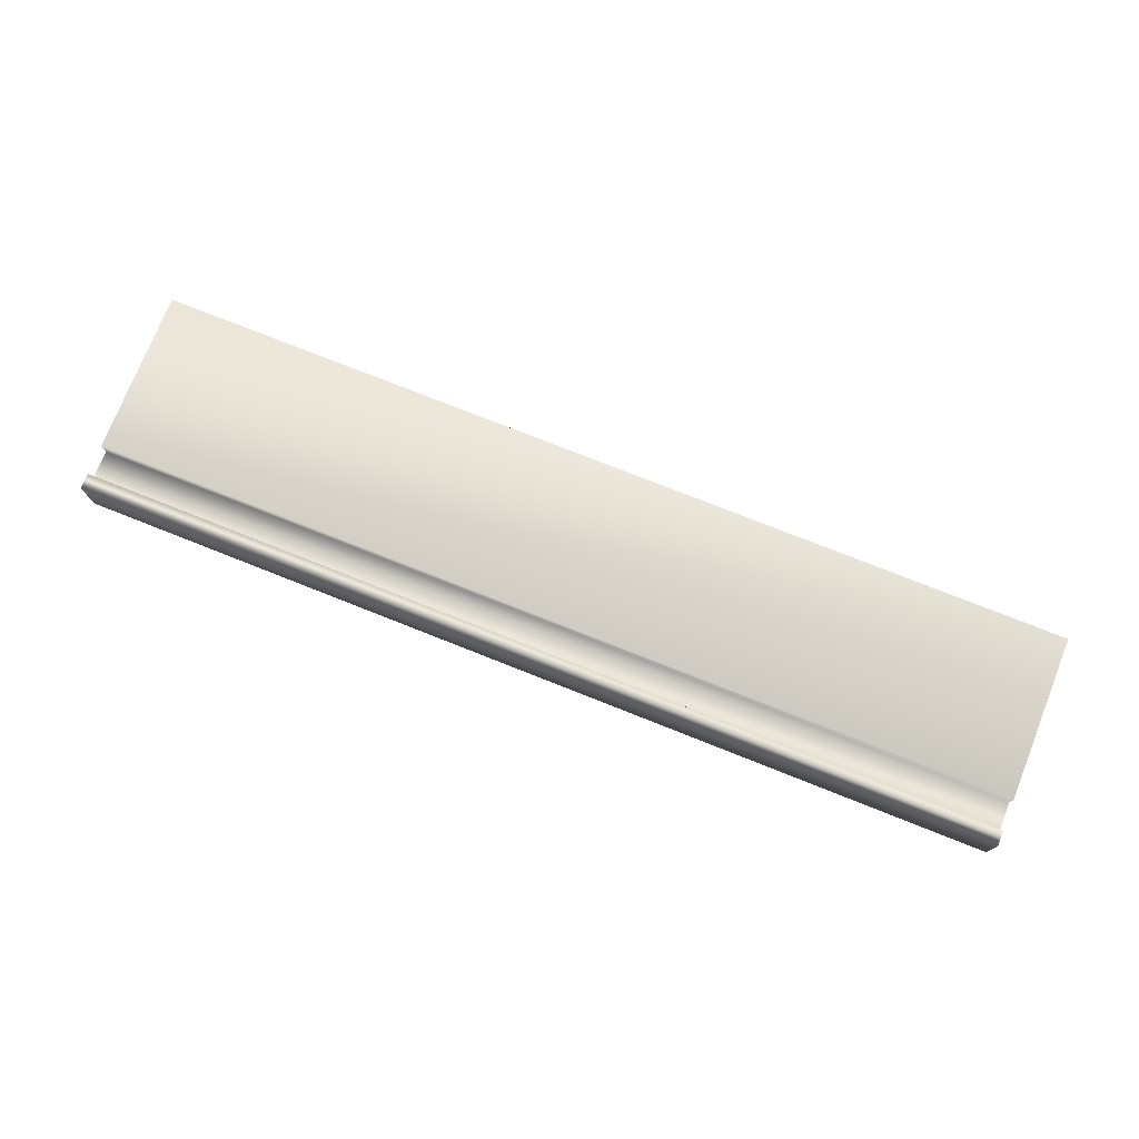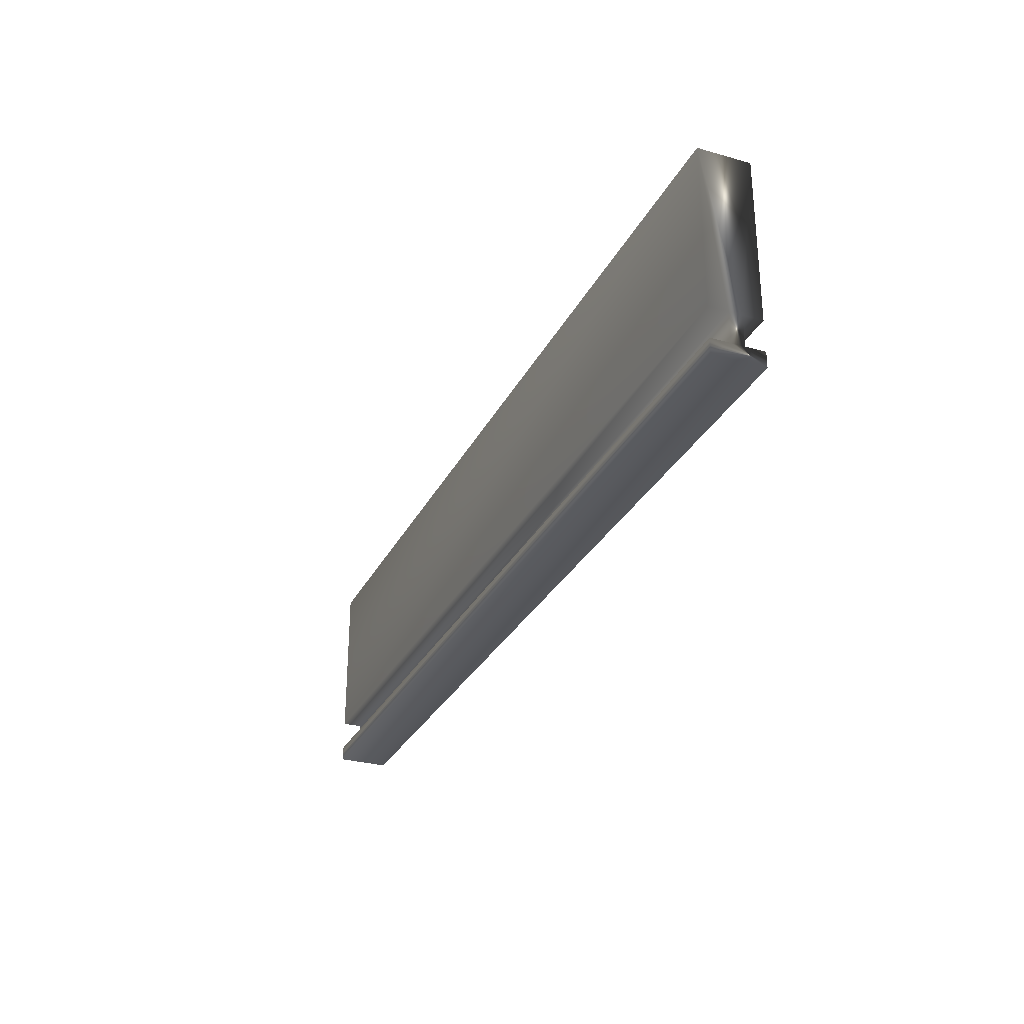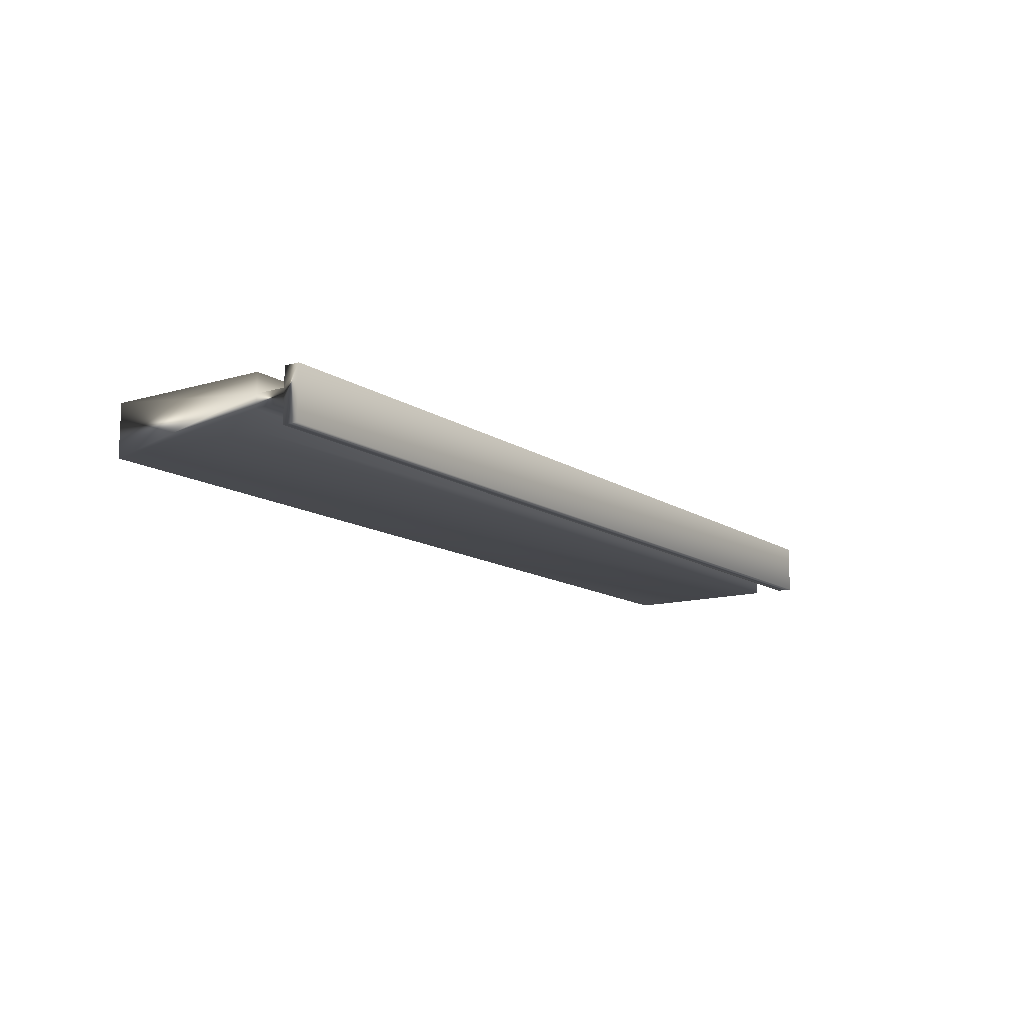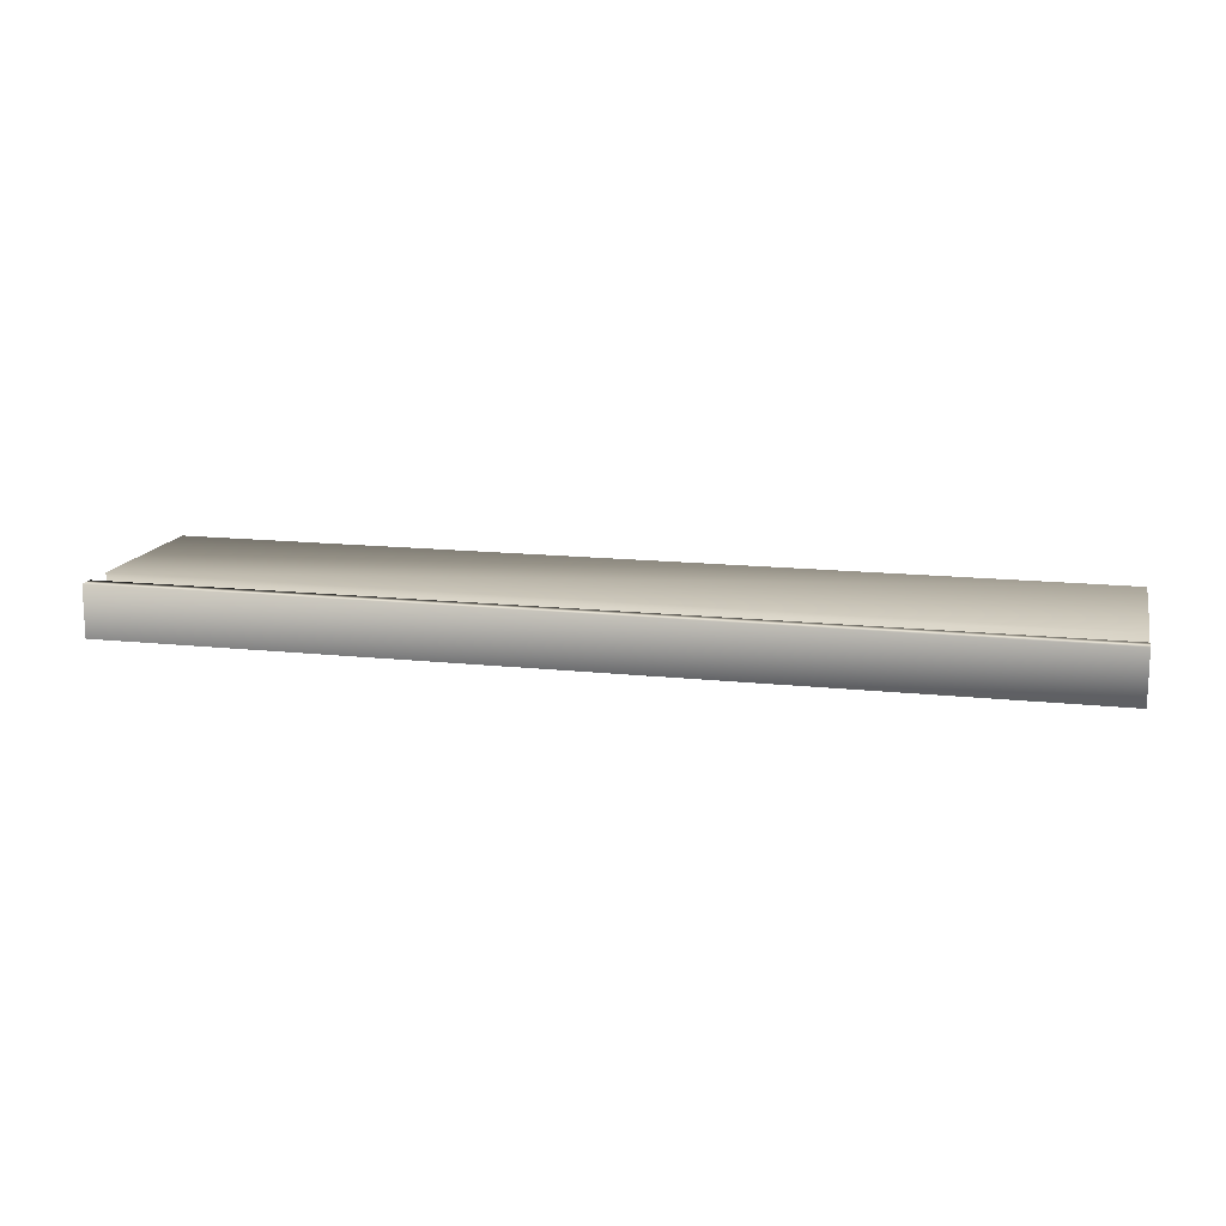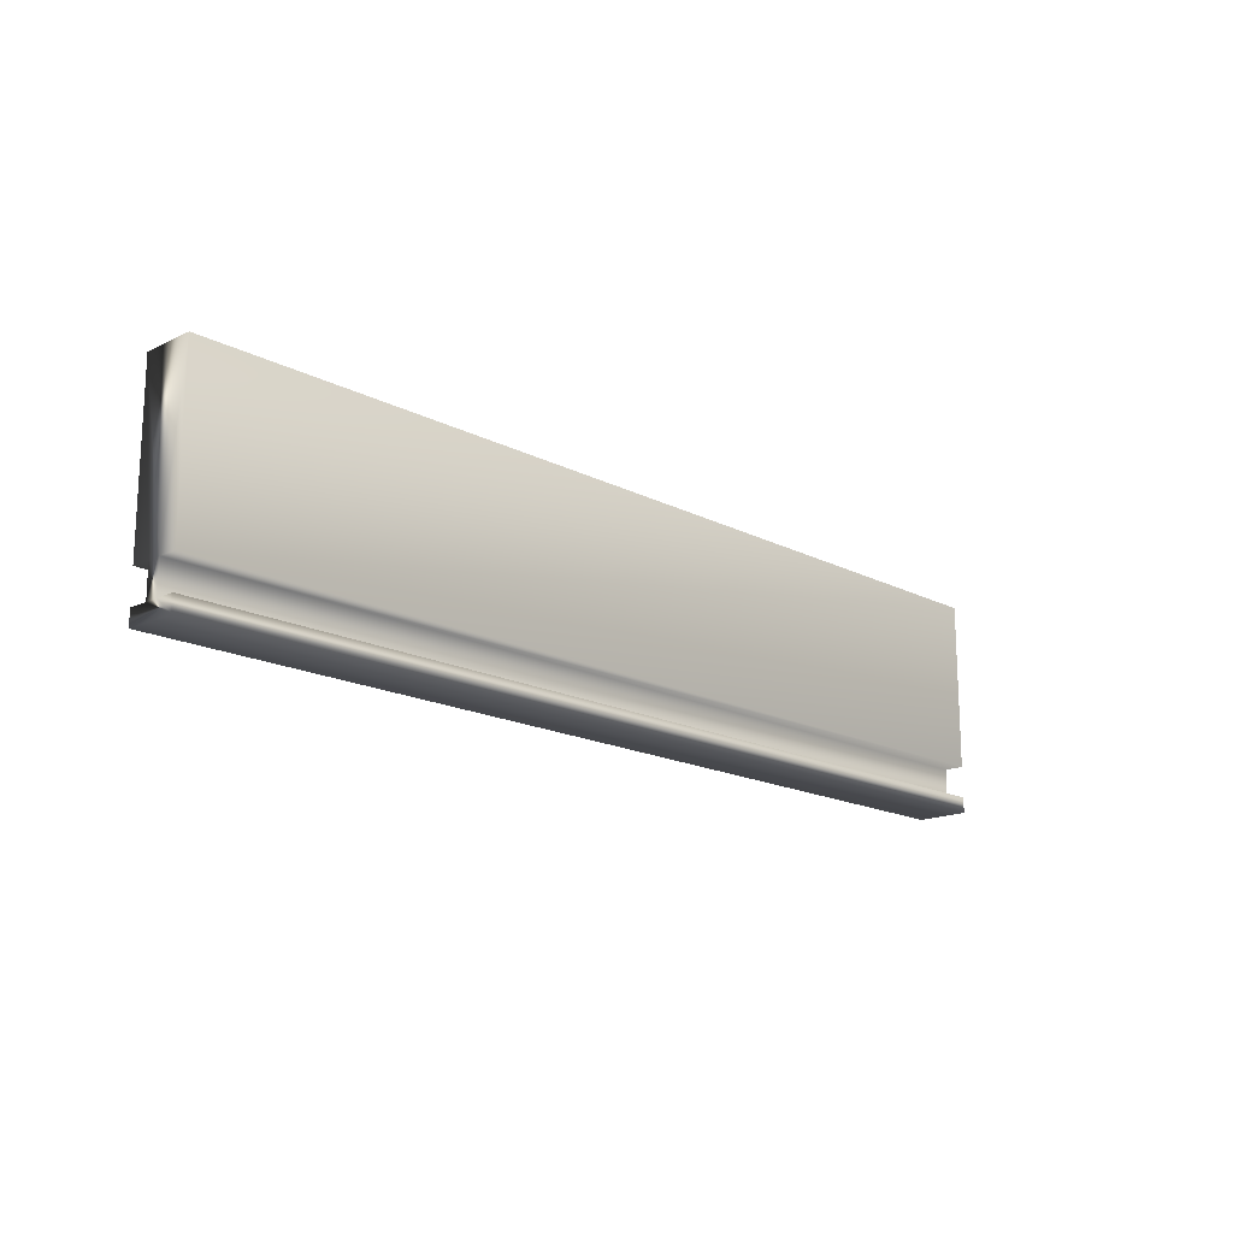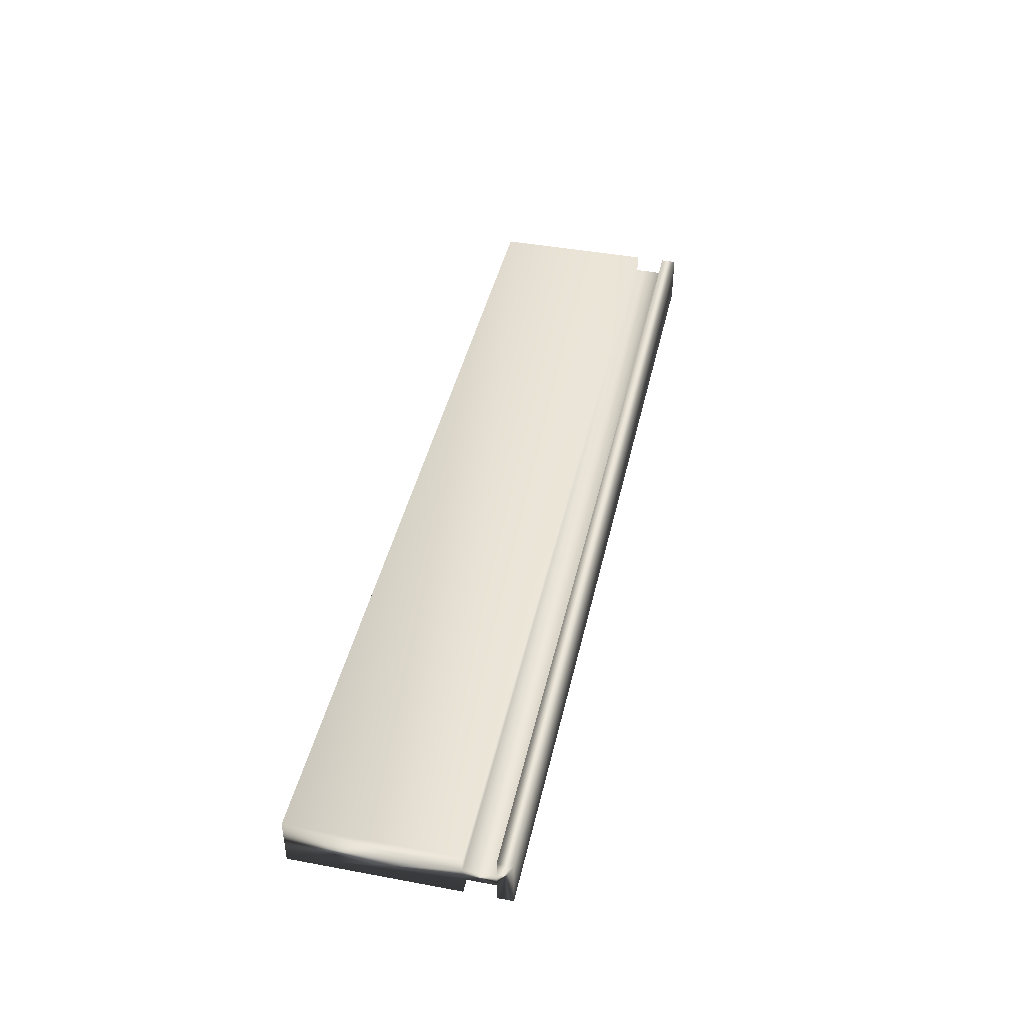
<metadata>
{"format":"obj","ext":"obj","renderer":"f3d","projection":"perspective","resolution":1024,"background":"white","views":[{"elev":75.3,"azim":-158.3,"up":"+Y"},{"elev":-29.4,"azim":-112.7,"up":"+Z"},{"elev":-12.9,"azim":124.4,"up":"+Y"},{"elev":14.4,"azim":-166.6,"up":"+Y"},{"elev":-16.8,"azim":133.8,"up":"+Z"},{"elev":42.9,"azim":102.5,"up":"+Y"}]}
</metadata>
<code>
v -47.61 13.94 -153.4
v -47.61 13.94 -153.5
v -51.4 13.94 -153.4
v -51.4 13.94 -153.5
v -47.61 13.86 -153.4
v -51.4 13.86 -153.4
v -47.61 13.86 -153.3
v -51.4 13.86 -153.3
v -47.61 13.94 -153.3
v -51.4 13.94 -153.3
v -47.61 13.94 -152.6
v -51.4 13.94 -152.6
v -47.61 13.73 -152.6
v -51.4 13.73 -152.6
v -47.61 13.73 -153.3
v -51.4 13.73 -153.3
v -47.61 13.81 -153.3
v -51.4 13.81 -153.3
v -47.61 13.81 -153.4
v -51.4 13.81 -153.4
v -51.4 13.73 -153.4
v -51.4 13.73 -153.5
v -47.61 13.73 -153.5
v -47.61 13.73 -153.4
f 1 2 3
f 3 2 4
f 5 1 6
f 6 1 3
f 7 5 8
f 8 5 6
f 9 7 10
f 10 7 8
f 11 9 12
f 12 9 10
f 13 11 14
f 14 11 12
f 15 13 16
f 16 13 14
f 17 15 18
f 18 15 16
f 19 17 20
f 20 17 18
f 21 20 22
f 22 20 6
f 22 6 4
f 4 6 3
f 6 20 8
f 8 20 18
f 8 18 12
f 12 18 14
f 14 18 16
f 12 10 8
f 2 23 4
f 4 23 22
f 24 23 19
f 19 23 2
f 19 2 5
f 5 2 1
f 19 5 17
f 17 5 7
f 17 7 13
f 13 7 11
f 11 7 9
f 13 15 17
f 24 19 21
f 21 19 20
f 23 24 22
f 22 24 21

</code>
